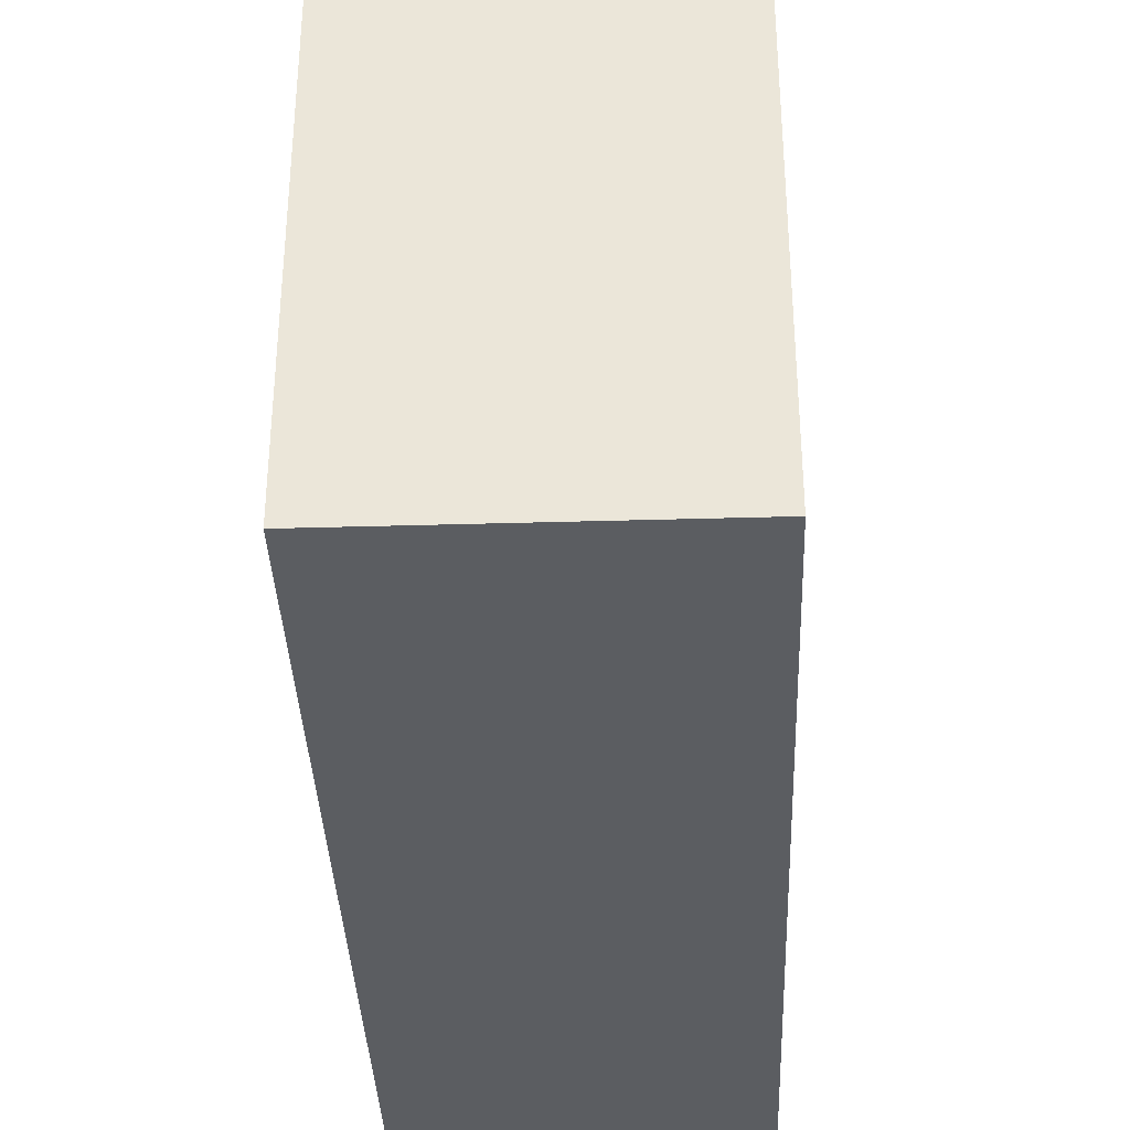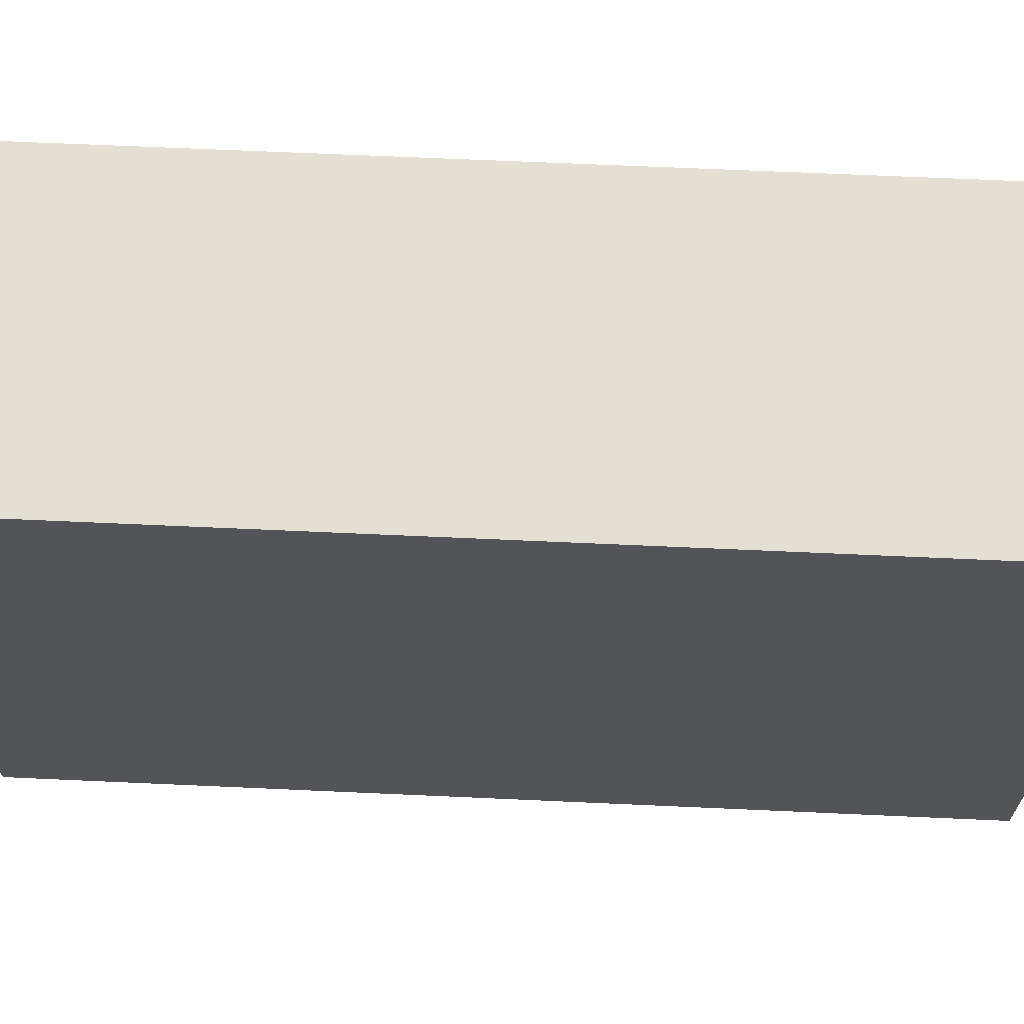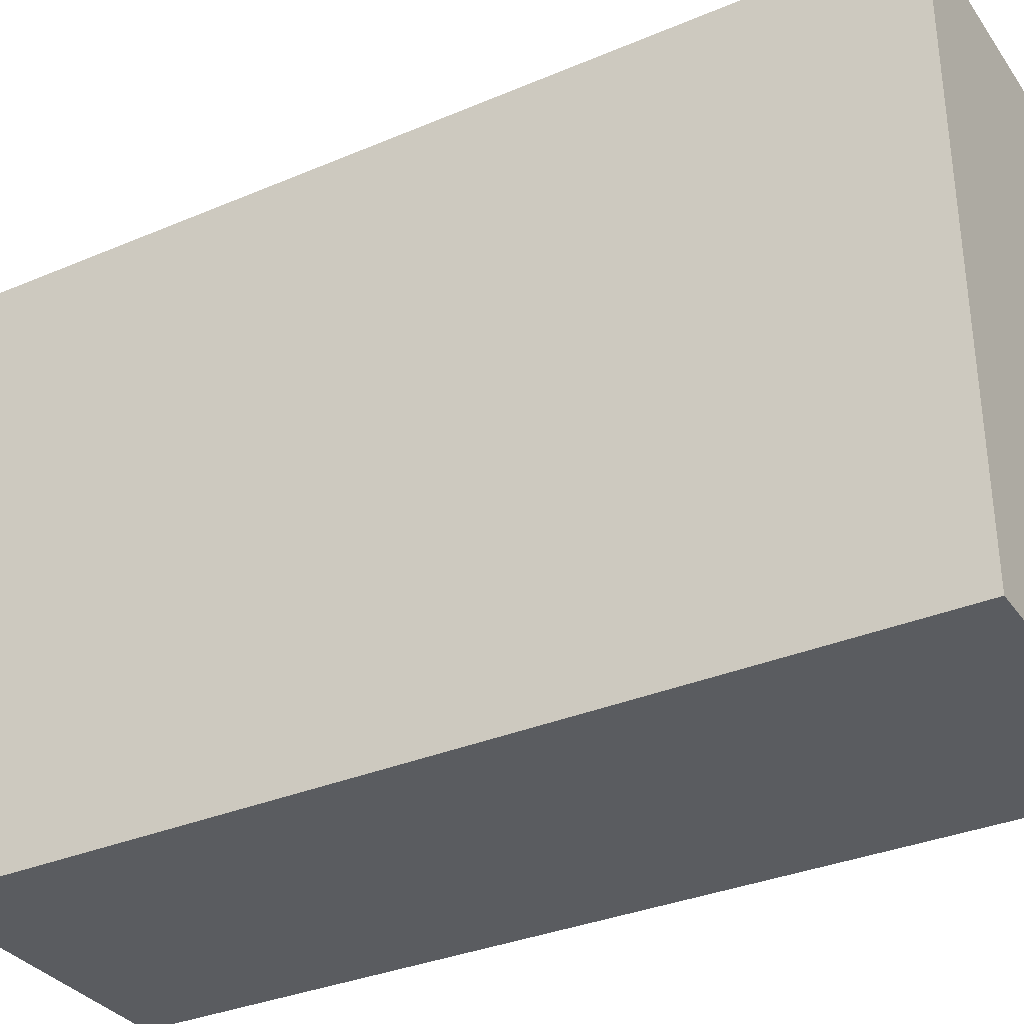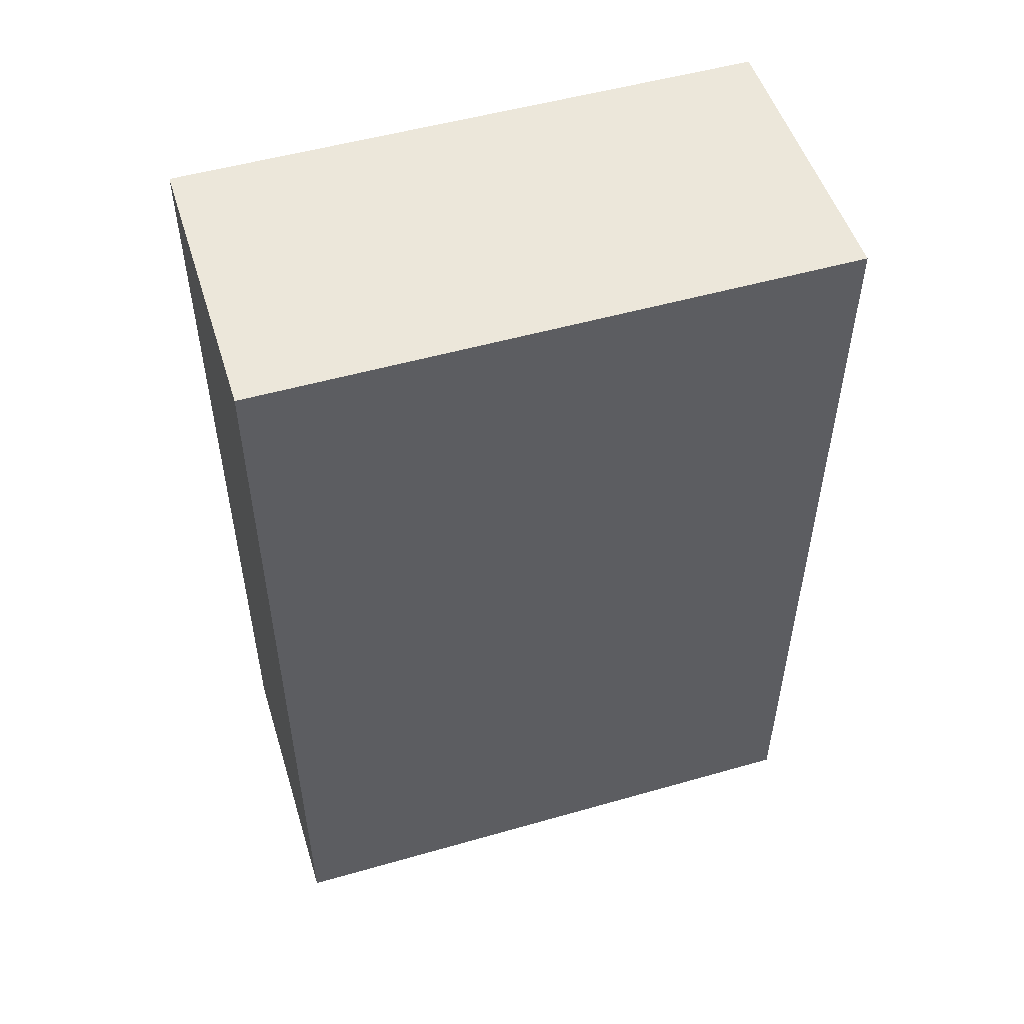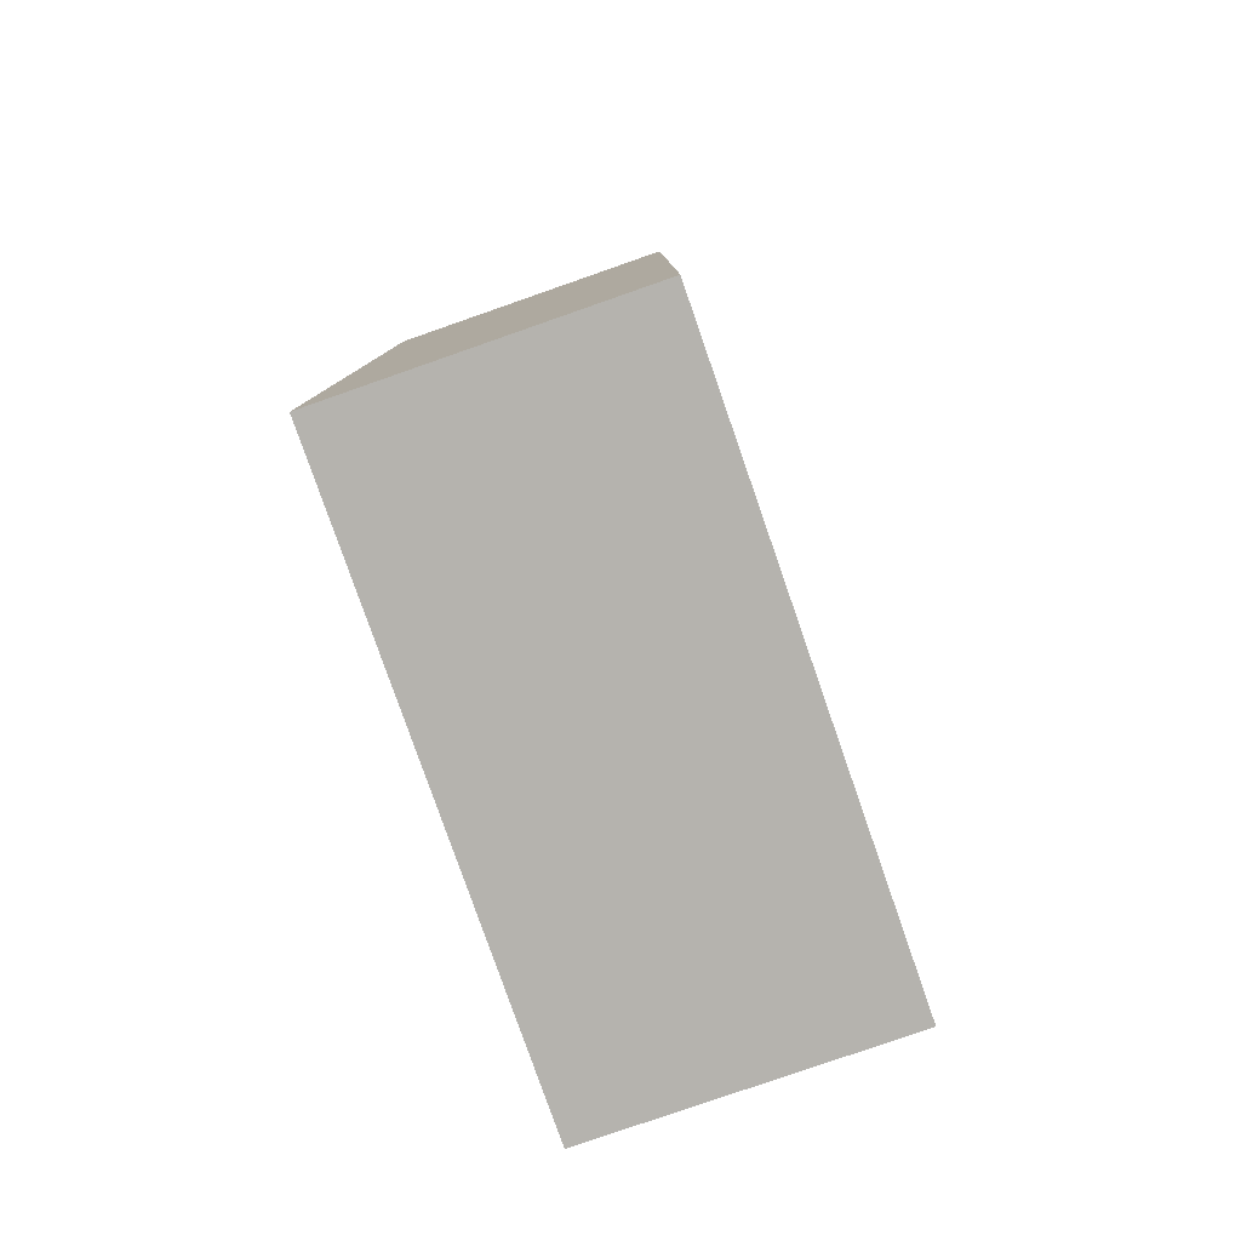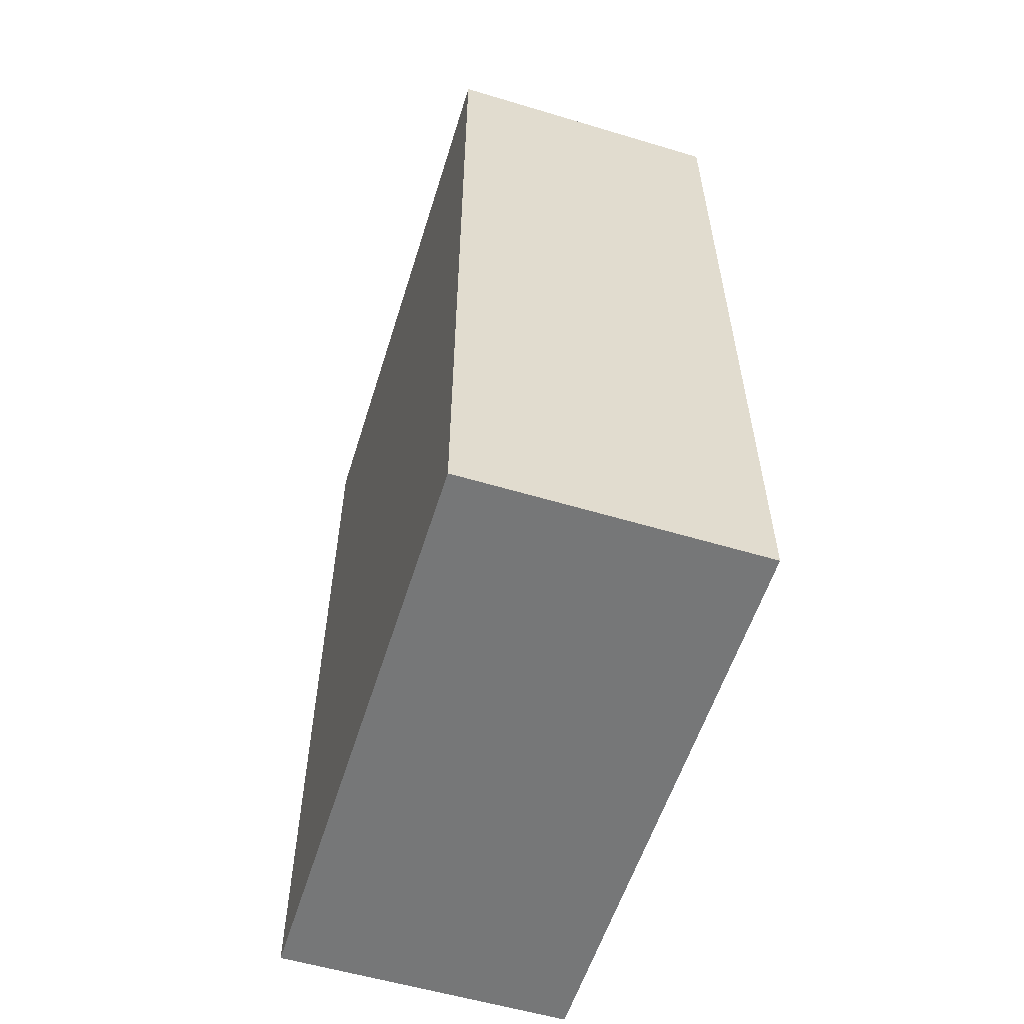
<metadata>
{"format":"obj","ext":"obj","renderer":"f3d","projection":"perspective","resolution":1024,"background":"white","views":[{"elev":-36.2,"azim":2.2,"up":"+Y"},{"elev":66.7,"azim":-87.4,"up":"+Y"},{"elev":-33.6,"azim":-60.0,"up":"+Y"},{"elev":51.7,"azim":-107.2,"up":"+Z"},{"elev":-79.9,"azim":19.2,"up":"+Z"},{"elev":-57.0,"azim":-17.3,"up":"+Z"}]}
</metadata>
<code>
v 320 -560 -544
v 352 -624 -544
v 320 -624 -544
v 352 -560 -544
v 320 -624 -448
v 352 -560 -448
v 320 -560 -448
v 352 -624 -448
f 1 2 3
f 1 4 2
f 5 6 7
f 5 8 6
f 7 4 1
f 7 6 4
f 8 3 2
f 8 5 3
f 6 2 4
f 6 8 2
f 5 1 3
f 5 7 1

</code>
